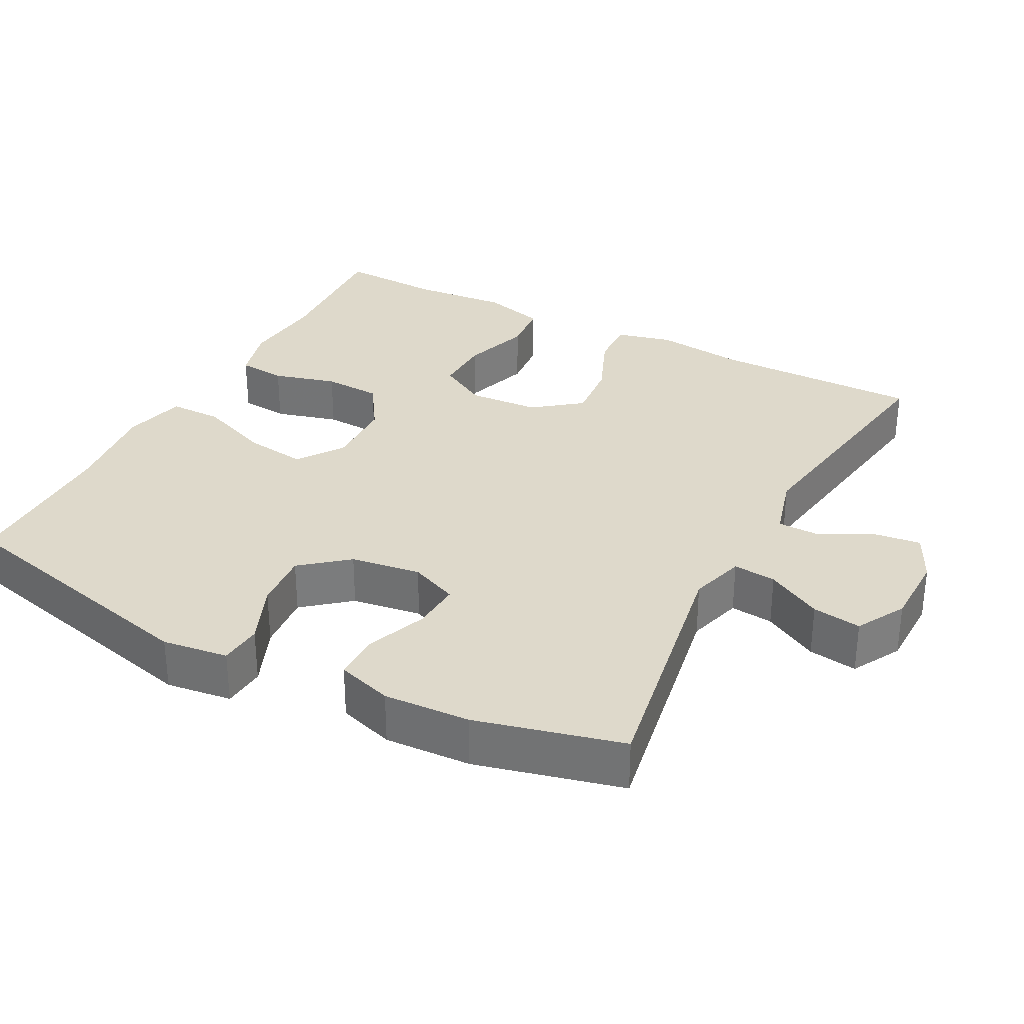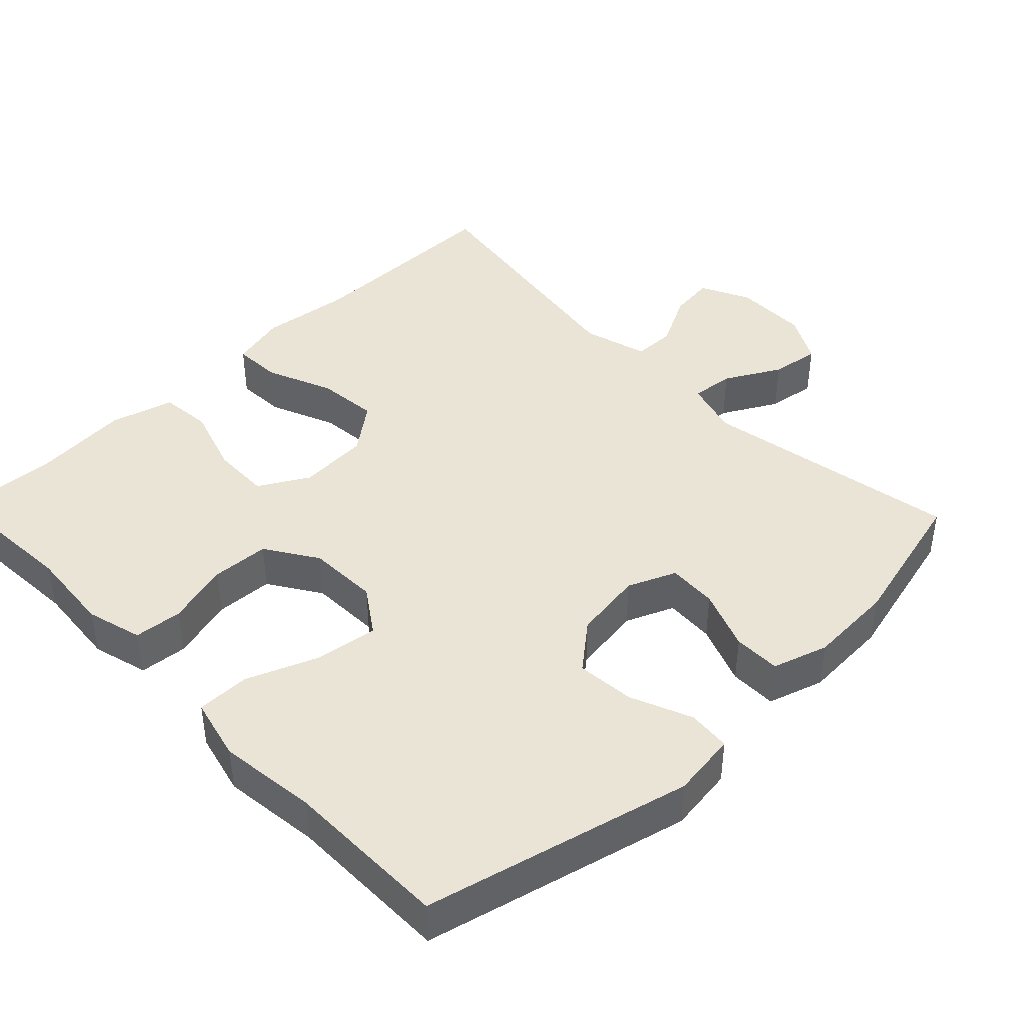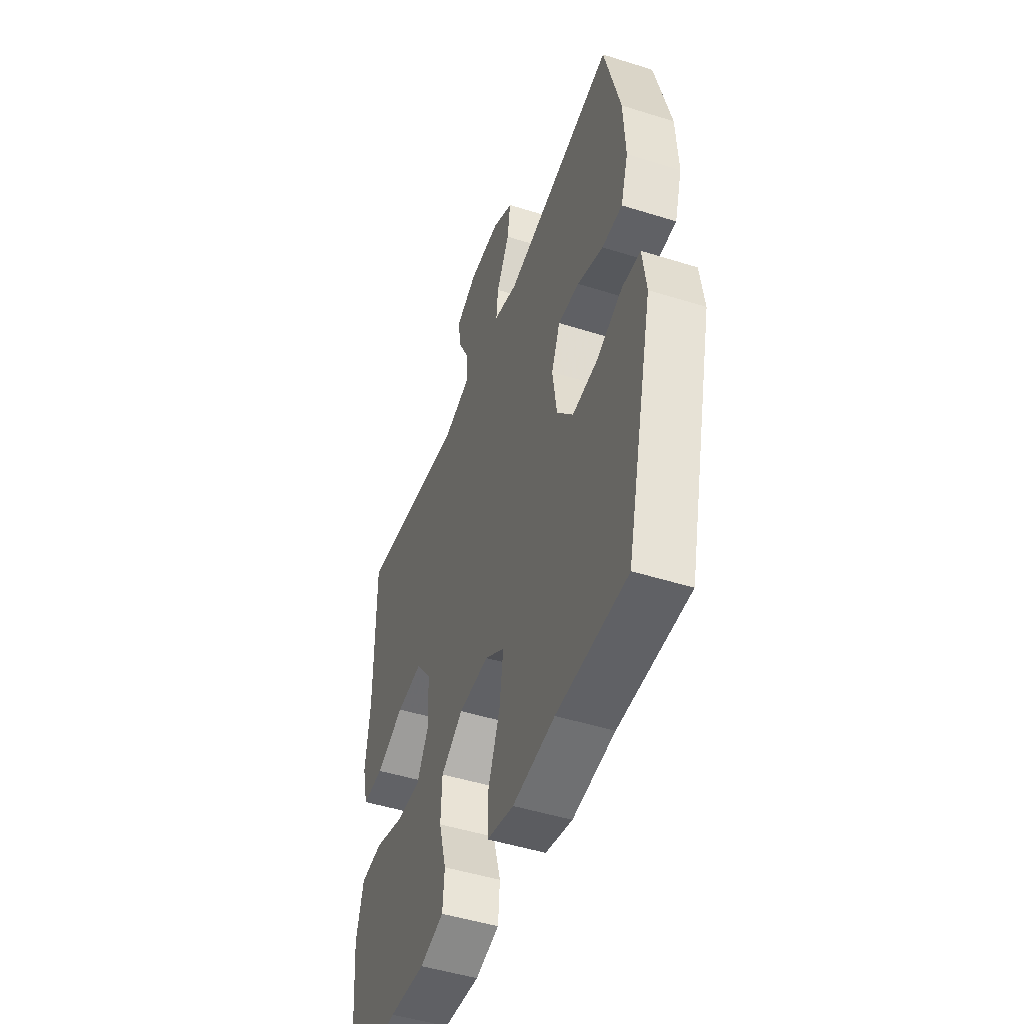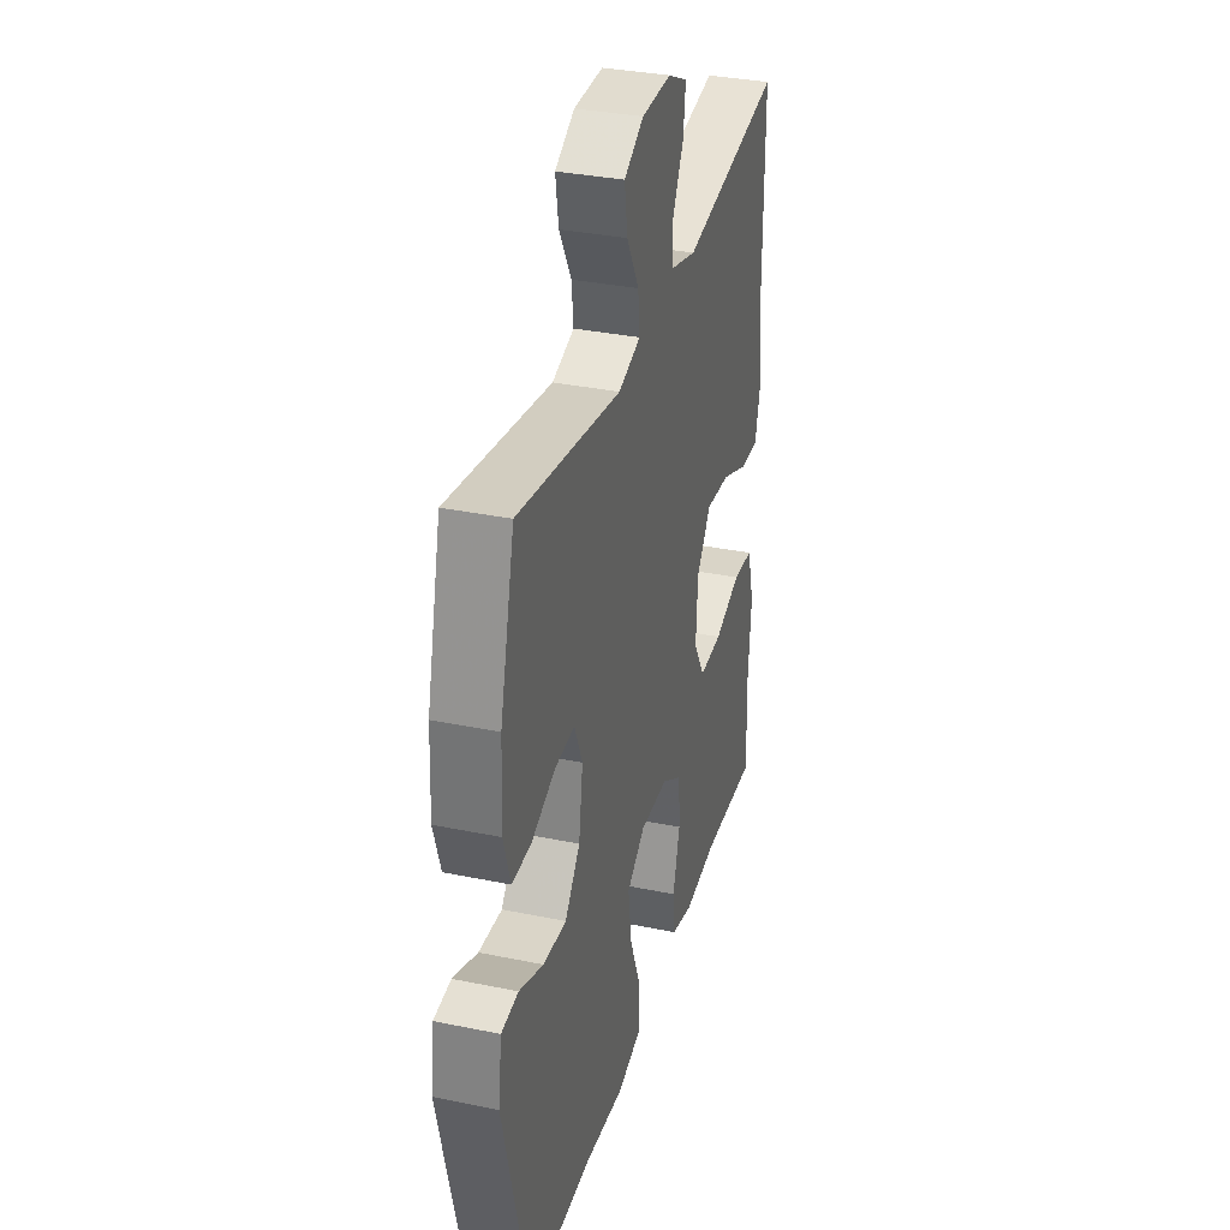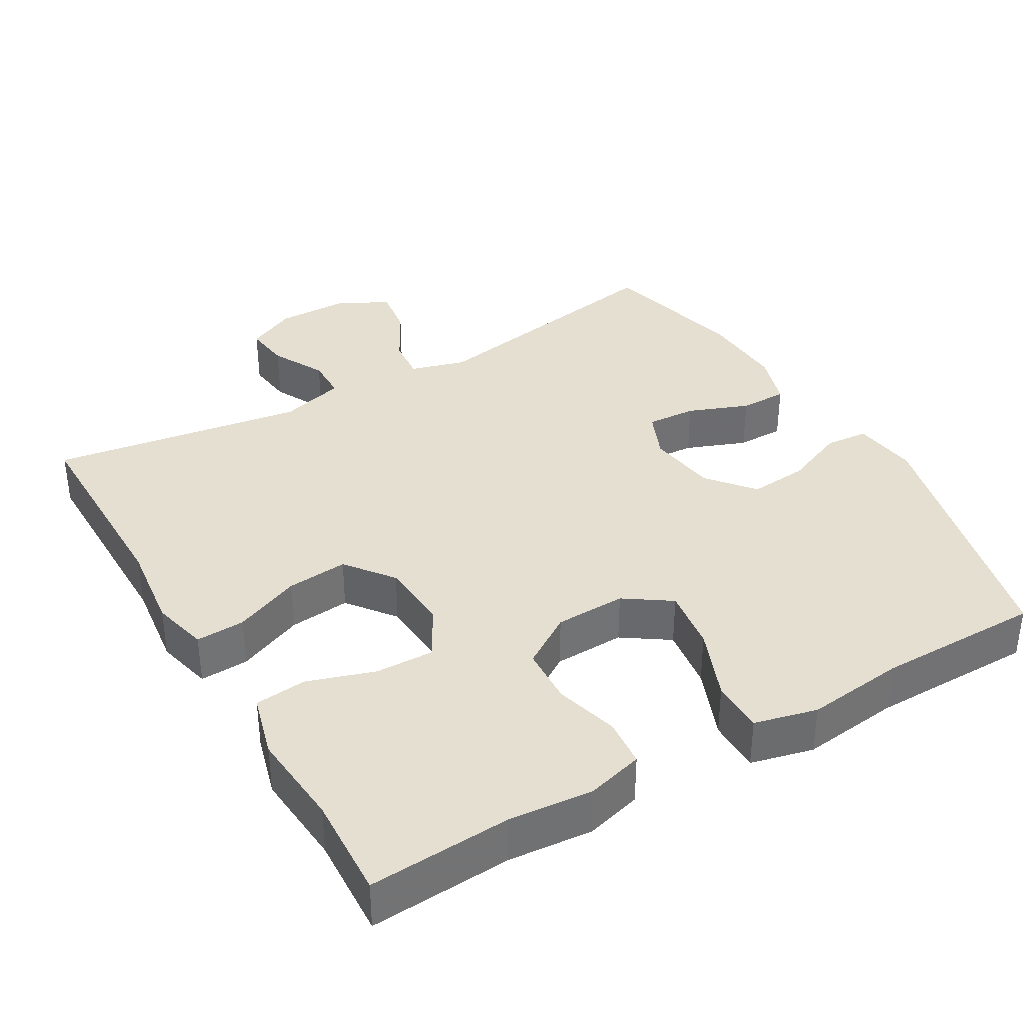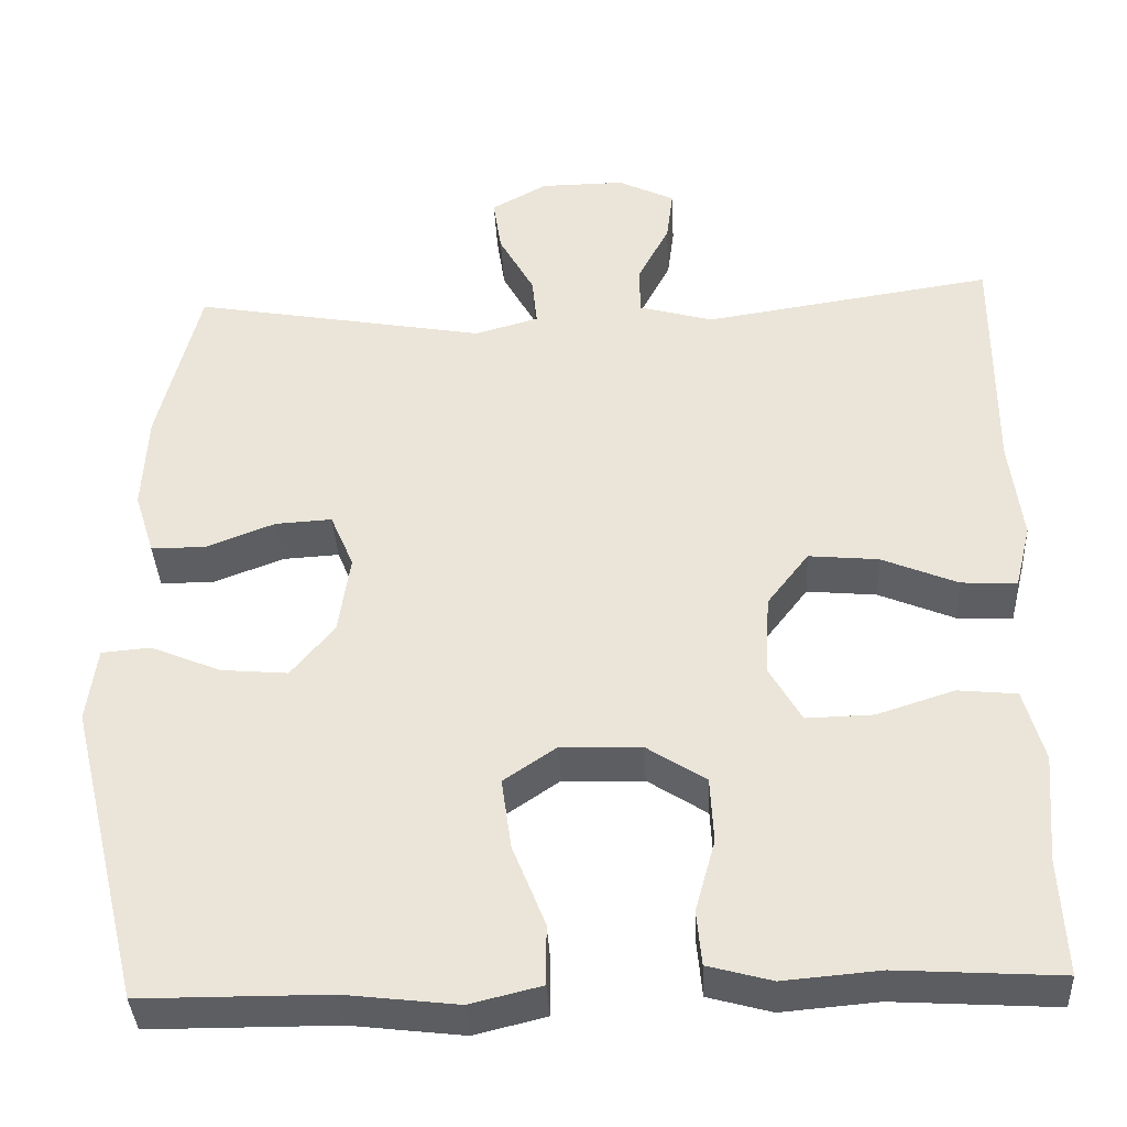
<metadata>
{"format":"obj","ext":"obj","renderer":"f3d","projection":"perspective","resolution":1024,"background":"white","views":[{"elev":31.7,"azim":-62.2,"up":"+Y"},{"elev":42.6,"azim":-134.0,"up":"+Y"},{"elev":-48.2,"azim":-109.4,"up":"+Z"},{"elev":33.9,"azim":-74.4,"up":"+Z"},{"elev":36.7,"azim":149.8,"up":"+Y"},{"elev":-37.4,"azim":2.9,"up":"+Z"}]}
</metadata>
<code>
v -0.5 0.07 0.5
v -0.146 0.07 0.437
v -0.07 0.07 0.459
v -0.076 0.07 0.518
v -0.118 0.07 0.594
v -0.128 0.07 0.661
v -0.061 0.07 0.698
v 0.04 0.07 0.699
v 0.108 0.07 0.666
v 0.1 0.07 0.603
v 0.062 0.07 0.53
v 0.063 0.07 0.472
v 0.152 0.07 0.447
v 0.5 0.07 0.5
v 0.499 0.07 0.214
v 0.514 0.07 0.092
v 0.495 0.07 0.015
v 0.428 0.07 0.018
v 0.337 0.07 0.056
v 0.253 0.07 0.064
v 0.203 0.07 -0.001
v 0.197 0.07 -0.098
v 0.236 0.07 -0.166
v 0.316 0.07 -0.164
v 0.409 0.07 -0.134
v 0.48 0.07 -0.141
v 0.504 0.07 -0.228
v 0.493 0.07 -0.359
v 0.5 0.07 -0.5
v 0.305 0.07 -0.488
v 0.189 0.07 -0.498
v 0.112 0.07 -0.477
v 0.106 0.07 -0.411
v 0.13 0.07 -0.324
v 0.126 0.07 -0.245
v 0.055 0.07 -0.199
v -0.042 0.07 -0.196
v -0.105 0.07 -0.239
v -0.093 0.07 -0.325
v -0.054 0.07 -0.423
v -0.054 0.07 -0.496
v -0.14 0.07 -0.517
v -0.275 0.07 -0.501
v -0.5 0.07 -0.5
v -0.589 0.07 -0.136
v -0.577 0.07 -0.046
v -0.518 0.07 -0.041
v -0.434 0.07 -0.076
v -0.354 0.07 -0.083
v -0.302 0.07 -0.02
v -0.288 0.07 0.076
v -0.316 0.07 0.142
v -0.384 0.07 0.138
v -0.467 0.07 0.106
v -0.532 0.07 0.106
v -0.556 0.07 0.182
v -0.55 0.07 0.3
v -0.5 0 0.5
v -0.146 0 0.437
v -0.07 0 0.459
v -0.076 0 0.518
v -0.118 0 0.594
v -0.128 0 0.661
v -0.061 0 0.698
v 0.04 0 0.699
v 0.108 0 0.666
v 0.1 0 0.603
v 0.062 0 0.53
v 0.063 0 0.472
v 0.152 0 0.447
v 0.5 0 0.5
v 0.499 0 0.214
v 0.514 0 0.092
v 0.495 0 0.015
v 0.428 0 0.018
v 0.337 0 0.056
v 0.253 0 0.064
v 0.203 0 -0.001
v 0.197 0 -0.098
v 0.236 0 -0.166
v 0.316 0 -0.164
v 0.409 0 -0.134
v 0.48 0 -0.141
v 0.504 0 -0.228
v 0.493 0 -0.359
v 0.5 0 -0.5
v 0.305 0 -0.488
v 0.189 0 -0.498
v 0.112 0 -0.477
v 0.106 0 -0.411
v 0.13 0 -0.324
v 0.126 0 -0.245
v 0.055 0 -0.199
v -0.042 0 -0.196
v -0.105 0 -0.239
v -0.093 0 -0.325
v -0.054 0 -0.423
v -0.054 0 -0.496
v -0.14 0 -0.517
v -0.275 0 -0.501
v -0.5 0 -0.5
v -0.589 0 -0.136
v -0.577 0 -0.046
v -0.518 0 -0.041
v -0.434 0 -0.076
v -0.354 0 -0.083
v -0.302 0 -0.02
v -0.288 0 0.076
v -0.316 0 0.142
v -0.384 0 0.138
v -0.467 0 0.106
v -0.532 0 0.106
v -0.556 0 0.182
v -0.55 0 0.3
f 56 57 1 2
f 53 54 55 56
f 52 53 56 2
f 51 52 2 3
f 50 51 3
f 45 46 47 48
f 43 44 45 48
f 43 48 49
f 42 43 49 50
f 39 40 41 42
f 38 39 42 50
f 31 32 33 34
f 30 31 34 35
f 28 29 30 35
f 27 28 35 36
f 24 25 26 27
f 23 24 27 36
f 16 17 18 19
f 15 16 19 20
f 13 14 15 20
f 12 13 20 21
f 8 9 10 11
f 8 11 12
f 7 8 12
f 4 5 6 7
f 3 4 7 12
f 37 38 50 3
f 22 23 36 37
f 21 22 37
f 3 12 21 37
f 59 58 114 113
f 113 112 111 110
f 59 113 110 109
f 60 59 109 108
f 60 108 107
f 105 104 103 102
f 105 102 101 100
f 106 105 100
f 107 106 100 99
f 99 98 97 96
f 107 99 96 95
f 91 90 89 88
f 92 91 88 87
f 92 87 86 85
f 93 92 85 84
f 84 83 82 81
f 93 84 81 80
f 76 75 74 73
f 77 76 73 72
f 77 72 71 70
f 78 77 70 69
f 68 67 66 65
f 69 68 65
f 69 65 64
f 64 63 62 61
f 69 64 61 60
f 60 107 95 94
f 94 93 80 79
f 94 79 78
f 94 78 69 60
f 1 58 59 2
f 2 59 60 3
f 3 60 61 4
f 4 61 62 5
f 5 62 63 6
f 6 63 64 7
f 7 64 65 8
f 8 65 66 9
f 9 66 67 10
f 10 67 68 11
f 11 68 69 12
f 12 69 70 13
f 13 70 71 14
f 14 71 72 15
f 15 72 73 16
f 16 73 74 17
f 17 74 75 18
f 18 75 76 19
f 19 76 77 20
f 20 77 78 21
f 21 78 79 22
f 22 79 80 23
f 23 80 81 24
f 24 81 82 25
f 25 82 83 26
f 26 83 84 27
f 27 84 85 28
f 28 85 86 29
f 29 86 87 30
f 30 87 88 31
f 31 88 89 32
f 32 89 90 33
f 33 90 91 34
f 34 91 92 35
f 35 92 93 36
f 36 93 94 37
f 37 94 95 38
f 38 95 96 39
f 39 96 97 40
f 40 97 98 41
f 41 98 99 42
f 42 99 100 43
f 43 100 101 44
f 44 101 102 45
f 45 102 103 46
f 46 103 104 47
f 47 104 105 48
f 48 105 106 49
f 49 106 107 50
f 50 107 108 51
f 51 108 109 52
f 52 109 110 53
f 53 110 111 54
f 54 111 112 55
f 55 112 113 56
f 56 113 114 57
f 57 114 58 1

</code>
